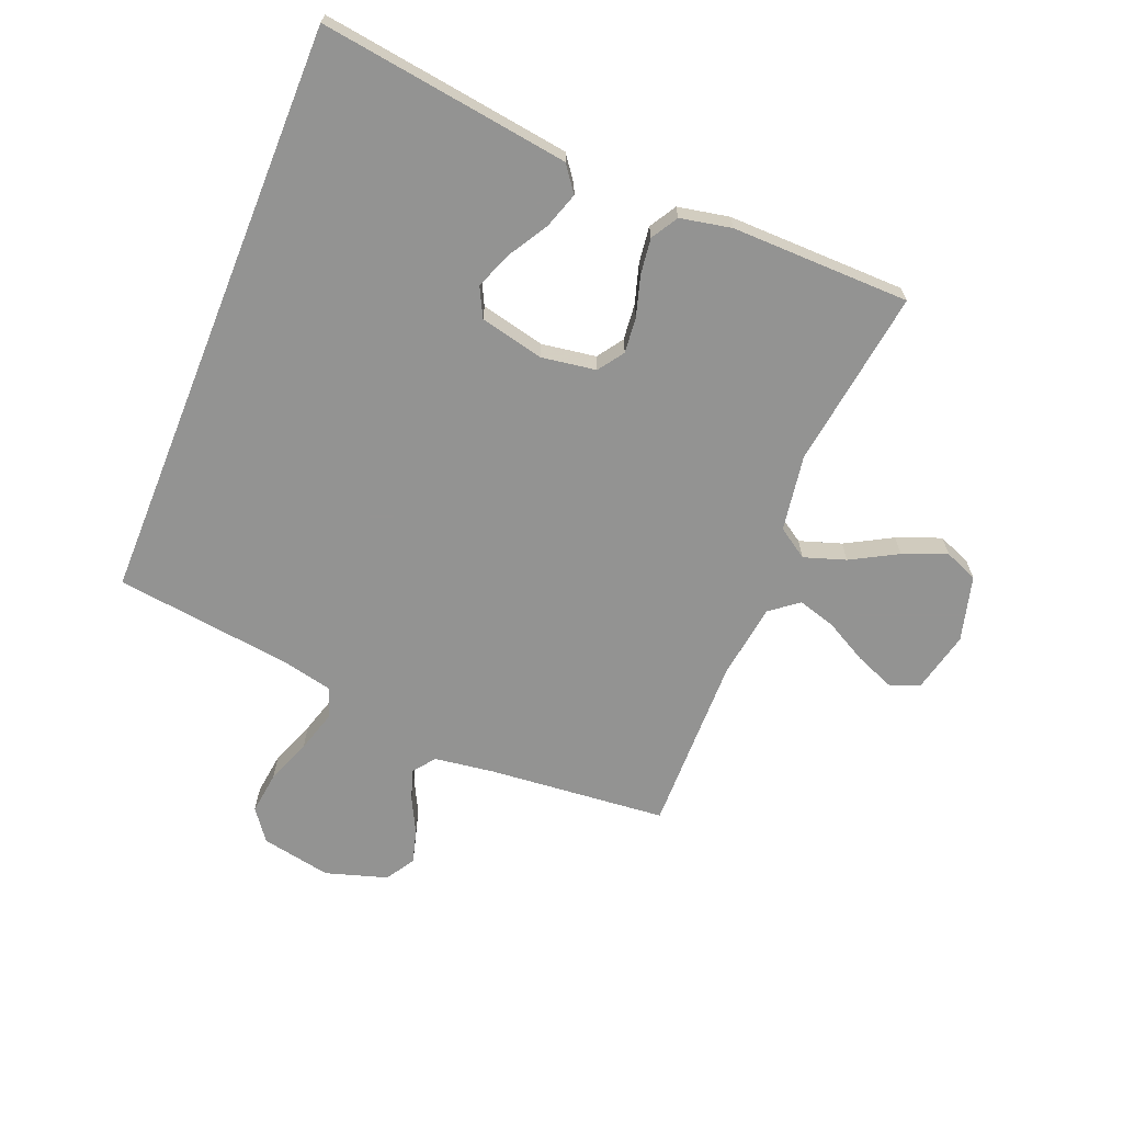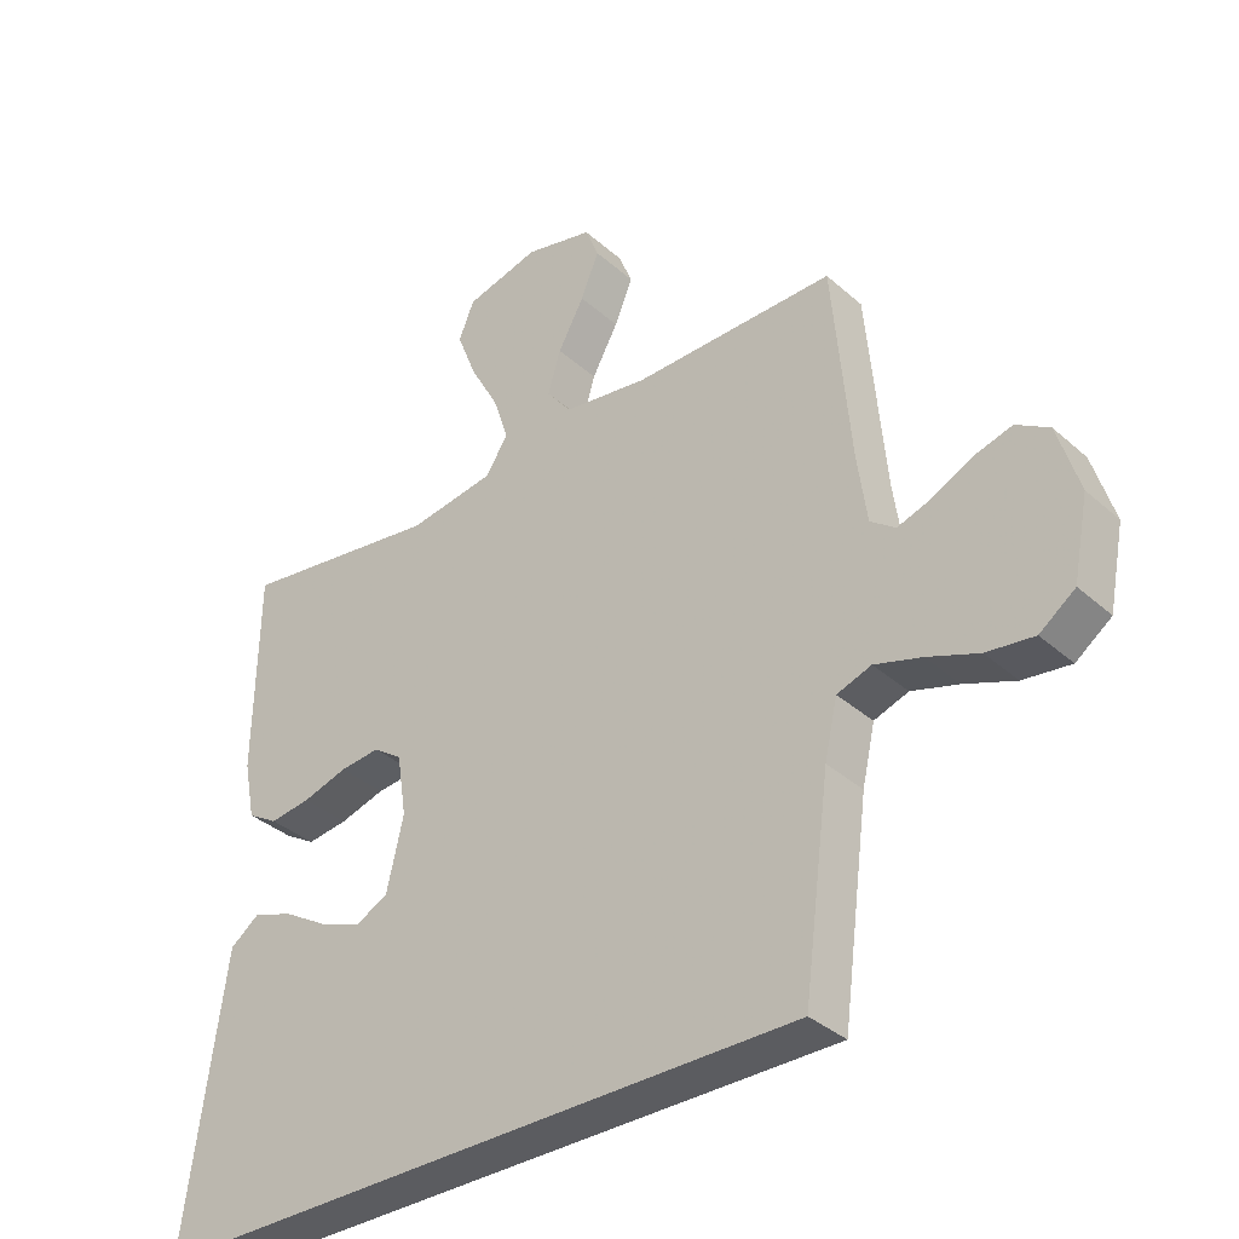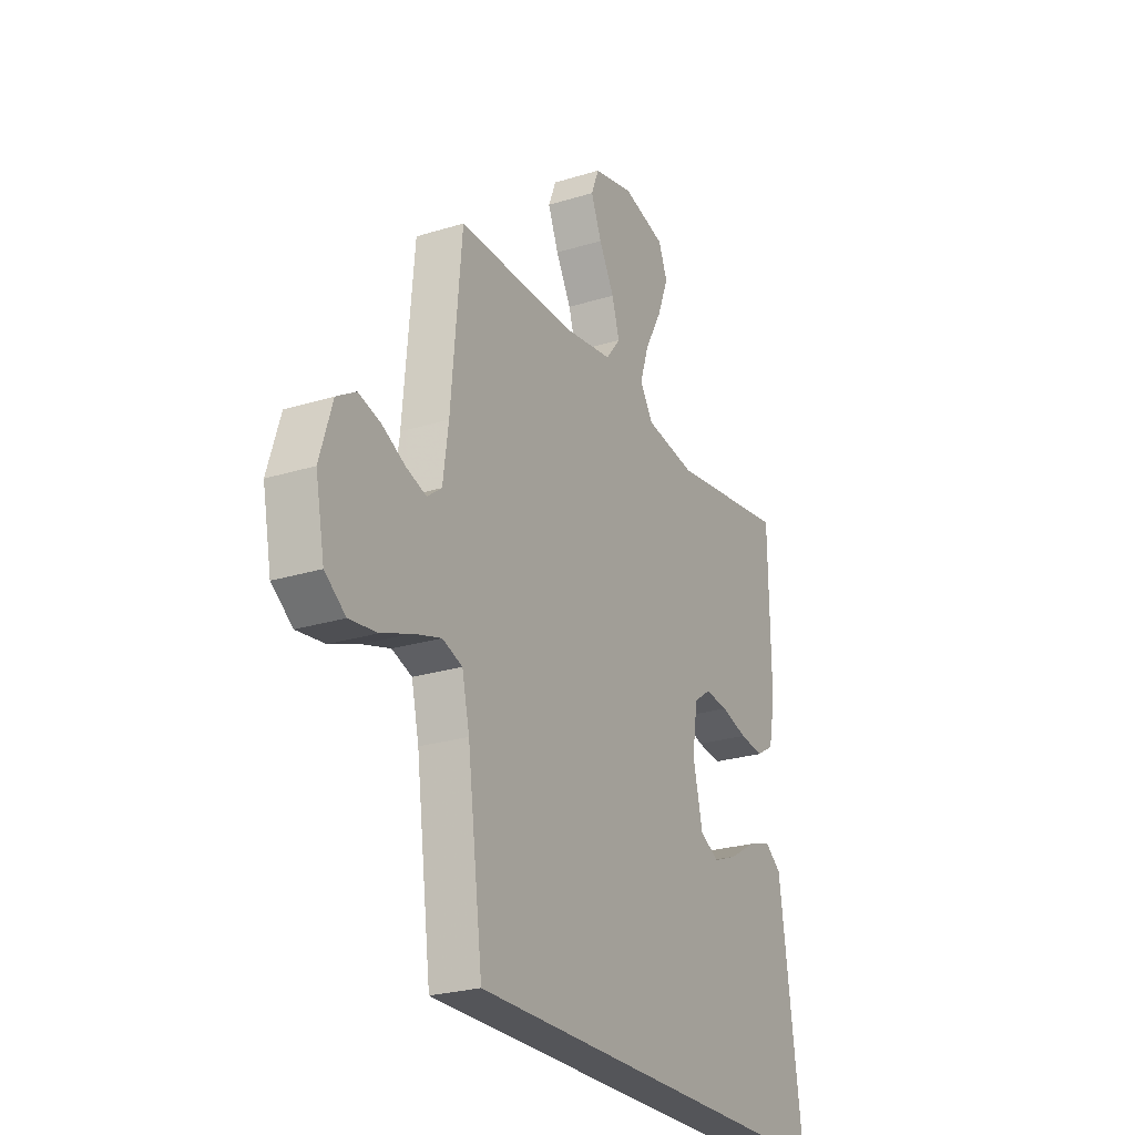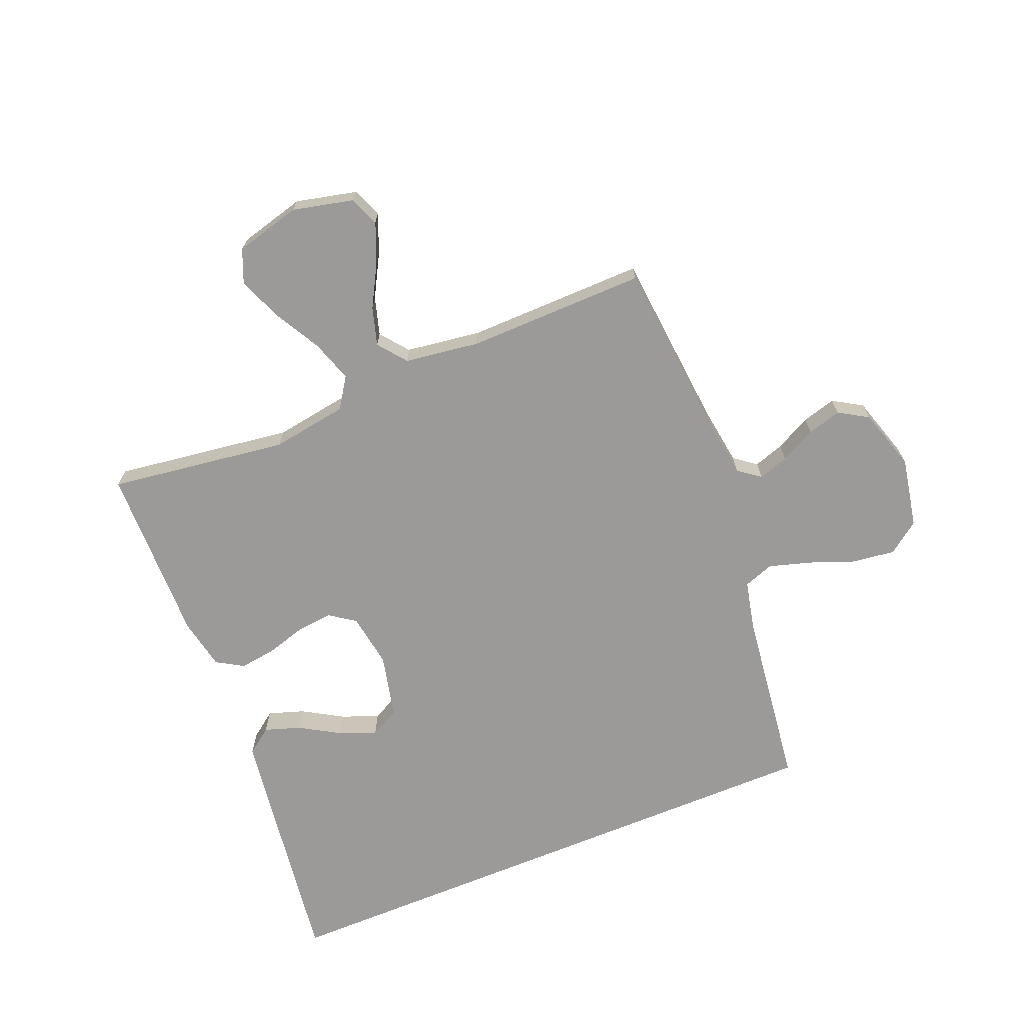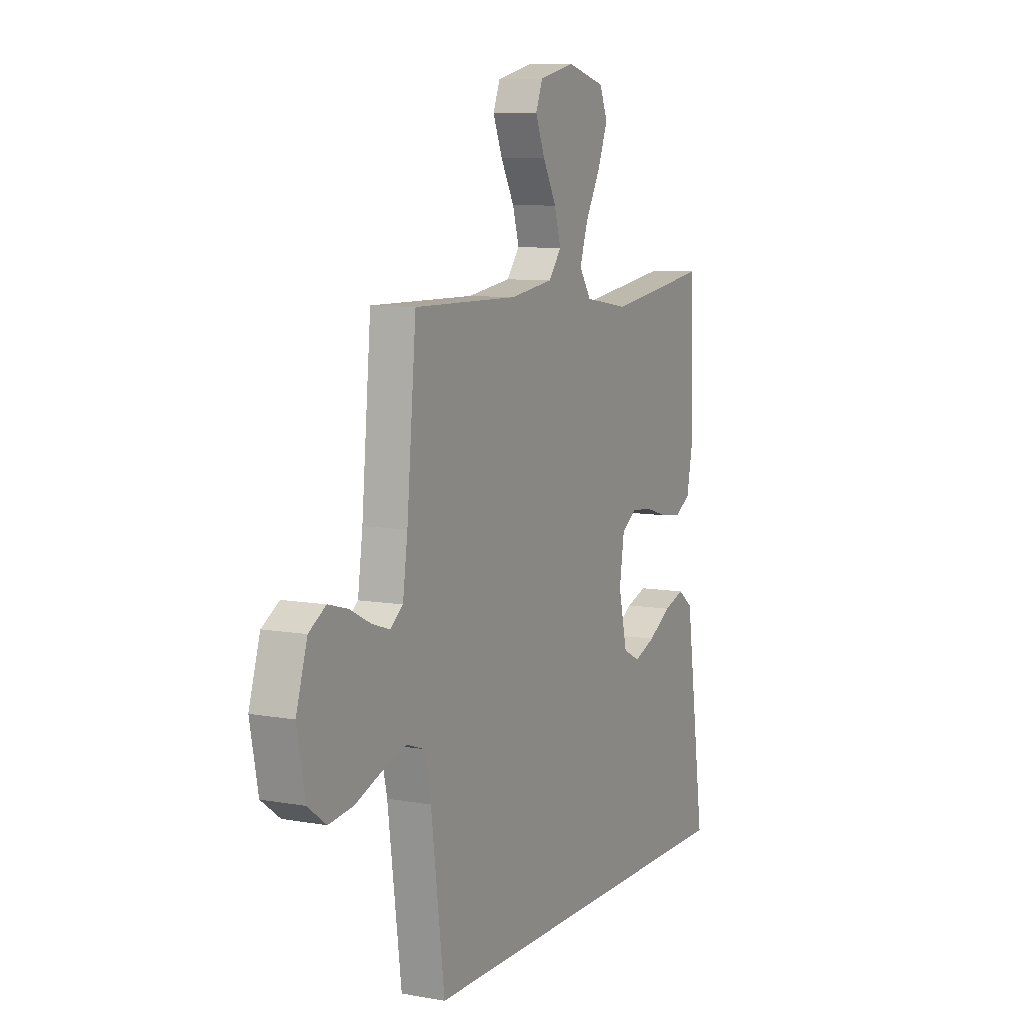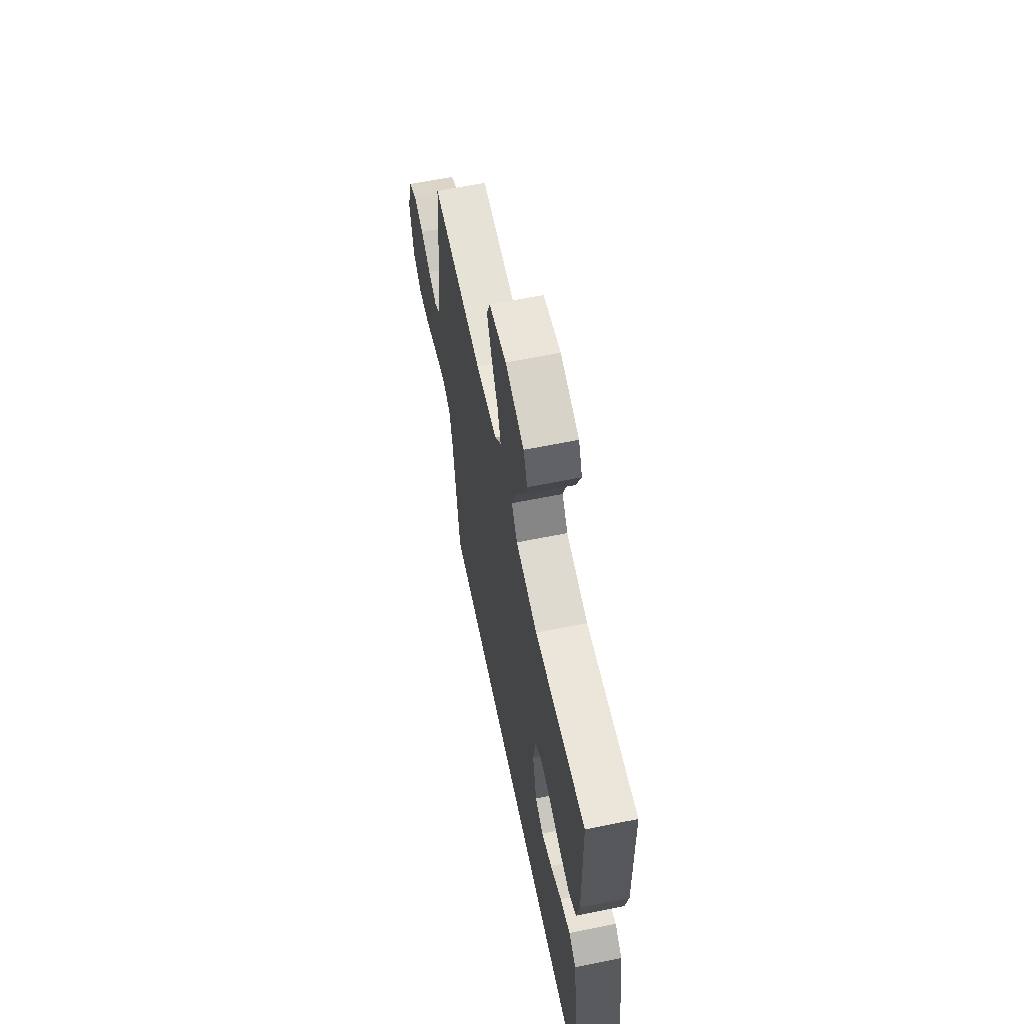
<metadata>
{"format":"obj","ext":"obj","renderer":"f3d","projection":"perspective","resolution":1024,"background":"white","views":[{"elev":-66.7,"azim":-111.9,"up":"+Y"},{"elev":-35.3,"azim":40.7,"up":"+Z"},{"elev":-24.8,"azim":116.8,"up":"+Z"},{"elev":-69.4,"azim":22.4,"up":"+Y"},{"elev":8.6,"azim":116.0,"up":"+Z"},{"elev":62.7,"azim":-101.6,"up":"+Z"}]}
</metadata>
<code>
v 0.424 0.07 -0.5
v -0.563 0.07 -0.5
v -0.521 0.07 -0.2
v -0.504 0.07 -0.081
v -0.461 0.07 -0.049
v -0.401 0.07 -0.069
v -0.334 0.07 -0.109
v -0.272 0.07 -0.133
v -0.223 0.07 -0.108
v -0.198 0.07 0
v -0.212 0.07 0.091
v -0.255 0.07 0.121
v -0.315 0.07 0.115
v -0.382 0.07 0.095
v -0.443 0.07 0.087
v -0.488 0.07 0.114
v -0.505 0.07 0.2
v -0.5 0.07 0.5
v -0.2 0.07 0.458
v -0.072 0.07 0.478
v -0.038 0.07 0.529
v -0.061 0.07 0.599
v -0.104 0.07 0.677
v -0.133 0.07 0.751
v -0.11 0.07 0.807
v 0 0.07 0.836
v 0.102 0.07 0.812
v 0.122 0.07 0.762
v 0.095 0.07 0.696
v 0.056 0.07 0.625
v 0.037 0.07 0.561
v 0.074 0.07 0.514
v 0.2 0.07 0.496
v 0.5 0.07 0.5
v 0.527 0.07 0.2
v 0.541 0.07 0.099
v 0.578 0.07 0.071
v 0.629 0.07 0.088
v 0.688 0.07 0.118
v 0.745 0.07 0.134
v 0.794 0.07 0.104
v 0.826 0.07 0
v 0.803 0.07 -0.118
v 0.75 0.07 -0.157
v 0.679 0.07 -0.148
v 0.603 0.07 -0.119
v 0.533 0.07 -0.098
v 0.482 0.07 -0.116
v 0.463 0.07 -0.2
v 0.424 0 -0.5
v -0.563 0 -0.5
v -0.521 0 -0.2
v -0.504 0 -0.081
v -0.461 0 -0.049
v -0.401 0 -0.069
v -0.334 0 -0.109
v -0.272 0 -0.133
v -0.223 0 -0.108
v -0.198 0 0
v -0.212 0 0.091
v -0.255 0 0.121
v -0.315 0 0.115
v -0.382 0 0.095
v -0.443 0 0.087
v -0.488 0 0.114
v -0.505 0 0.2
v -0.5 0 0.5
v -0.2 0 0.458
v -0.072 0 0.478
v -0.038 0 0.529
v -0.061 0 0.599
v -0.104 0 0.677
v -0.133 0 0.751
v -0.11 0 0.807
v 0 0 0.836
v 0.102 0 0.812
v 0.122 0 0.762
v 0.095 0 0.696
v 0.056 0 0.625
v 0.037 0 0.561
v 0.074 0 0.514
v 0.2 0 0.496
v 0.5 0 0.5
v 0.527 0 0.2
v 0.541 0 0.099
v 0.578 0 0.071
v 0.629 0 0.088
v 0.688 0 0.118
v 0.745 0 0.134
v 0.794 0 0.104
v 0.826 0 0
v 0.803 0 -0.118
v 0.75 0 -0.157
v 0.679 0 -0.148
v 0.603 0 -0.119
v 0.533 0 -0.098
v 0.482 0 -0.116
v 0.463 0 -0.2
f 43 44 45 46
f 43 46 47
f 42 43 47
f 41 42 47
f 38 39 40 41
f 37 38 41 47
f 36 37 47 48
f 33 34 35
f 32 33 35 36
f 27 28 29 30
f 27 30 31
f 26 27 31
f 25 26 31
f 22 23 24 25
f 21 22 25 31
f 20 21 31 32
f 16 17 18 19
f 16 19 20
f 13 14 15 16
f 12 13 16 20
f 11 12 20 32
f 4 5 6 7
f 4 7 8
f 3 4 8
f 49 1 2 3
f 48 49 3 8
f 10 11 32 36
f 9 10 36 48
f 8 9 48
f 95 94 93 92
f 96 95 92
f 96 92 91
f 96 91 90
f 90 89 88 87
f 96 90 87 86
f 97 96 86 85
f 84 83 82
f 85 84 82 81
f 79 78 77 76
f 80 79 76
f 80 76 75
f 80 75 74
f 74 73 72 71
f 80 74 71 70
f 81 80 70 69
f 68 67 66 65
f 69 68 65
f 65 64 63 62
f 69 65 62 61
f 81 69 61 60
f 56 55 54 53
f 57 56 53
f 57 53 52
f 52 51 50 98
f 57 52 98 97
f 85 81 60 59
f 97 85 59 58
f 97 58 57
f 1 50 51 2
f 2 51 52 3
f 3 52 53 4
f 4 53 54 5
f 5 54 55 6
f 6 55 56 7
f 7 56 57 8
f 8 57 58 9
f 9 58 59 10
f 10 59 60 11
f 11 60 61 12
f 12 61 62 13
f 13 62 63 14
f 14 63 64 15
f 15 64 65 16
f 16 65 66 17
f 17 66 67 18
f 18 67 68 19
f 19 68 69 20
f 20 69 70 21
f 21 70 71 22
f 22 71 72 23
f 23 72 73 24
f 24 73 74 25
f 25 74 75 26
f 26 75 76 27
f 27 76 77 28
f 28 77 78 29
f 29 78 79 30
f 30 79 80 31
f 31 80 81 32
f 32 81 82 33
f 33 82 83 34
f 34 83 84 35
f 35 84 85 36
f 36 85 86 37
f 37 86 87 38
f 38 87 88 39
f 39 88 89 40
f 40 89 90 41
f 41 90 91 42
f 42 91 92 43
f 43 92 93 44
f 44 93 94 45
f 45 94 95 46
f 46 95 96 47
f 47 96 97 48
f 48 97 98 49
f 49 98 50 1

</code>
